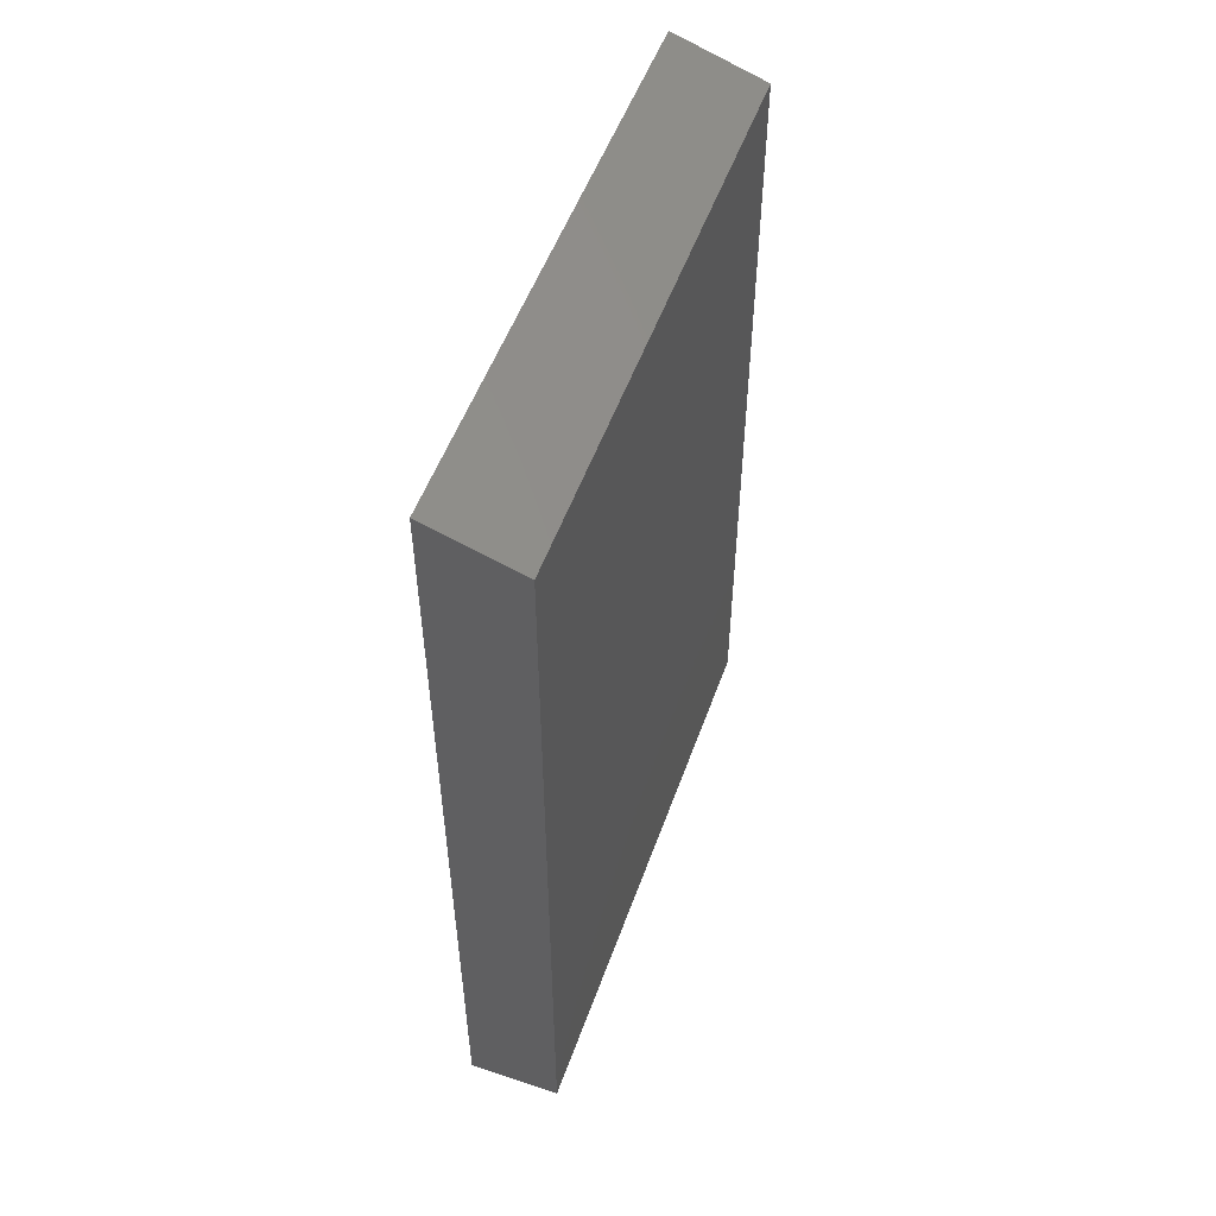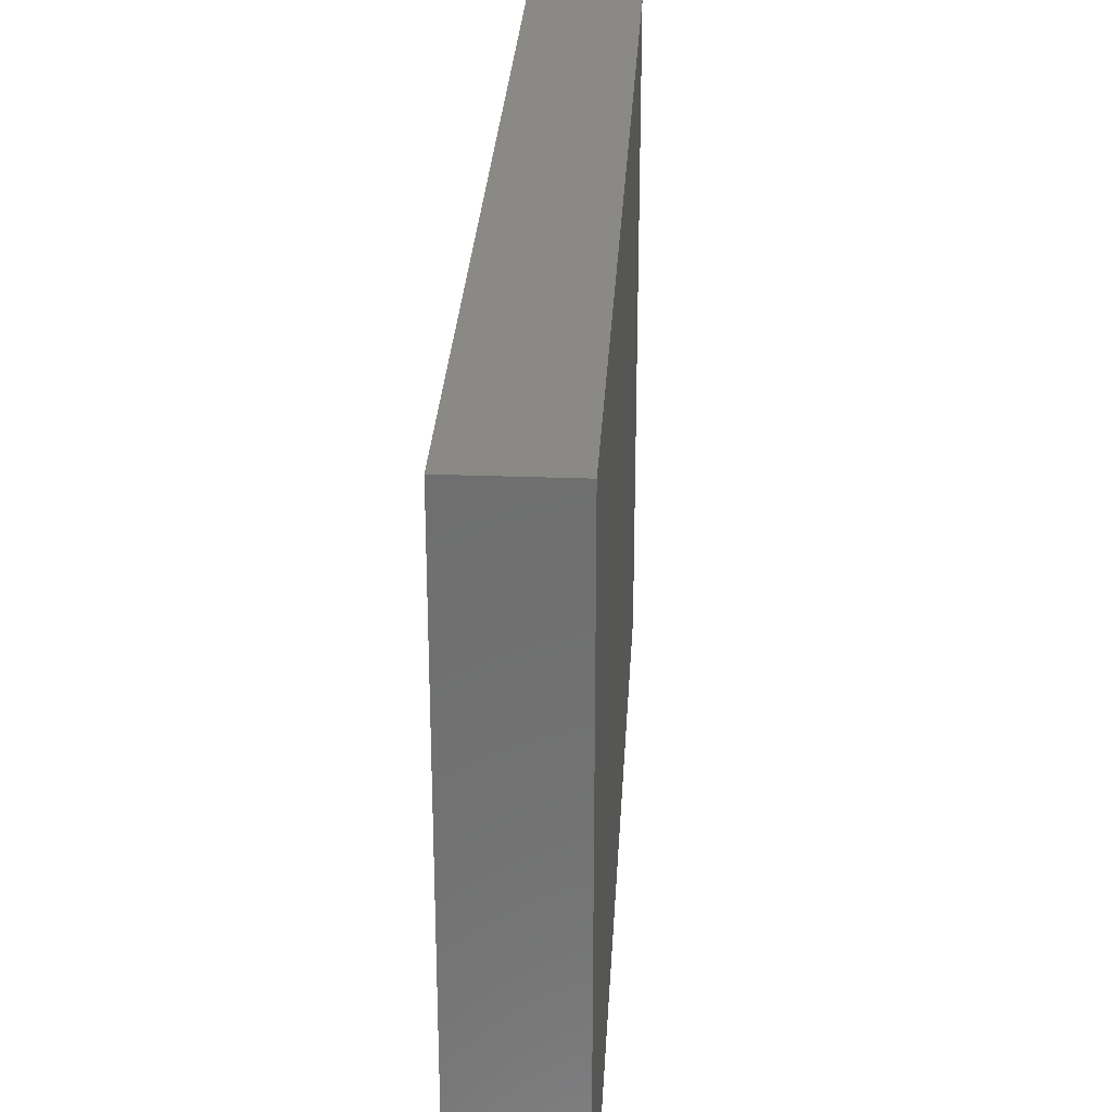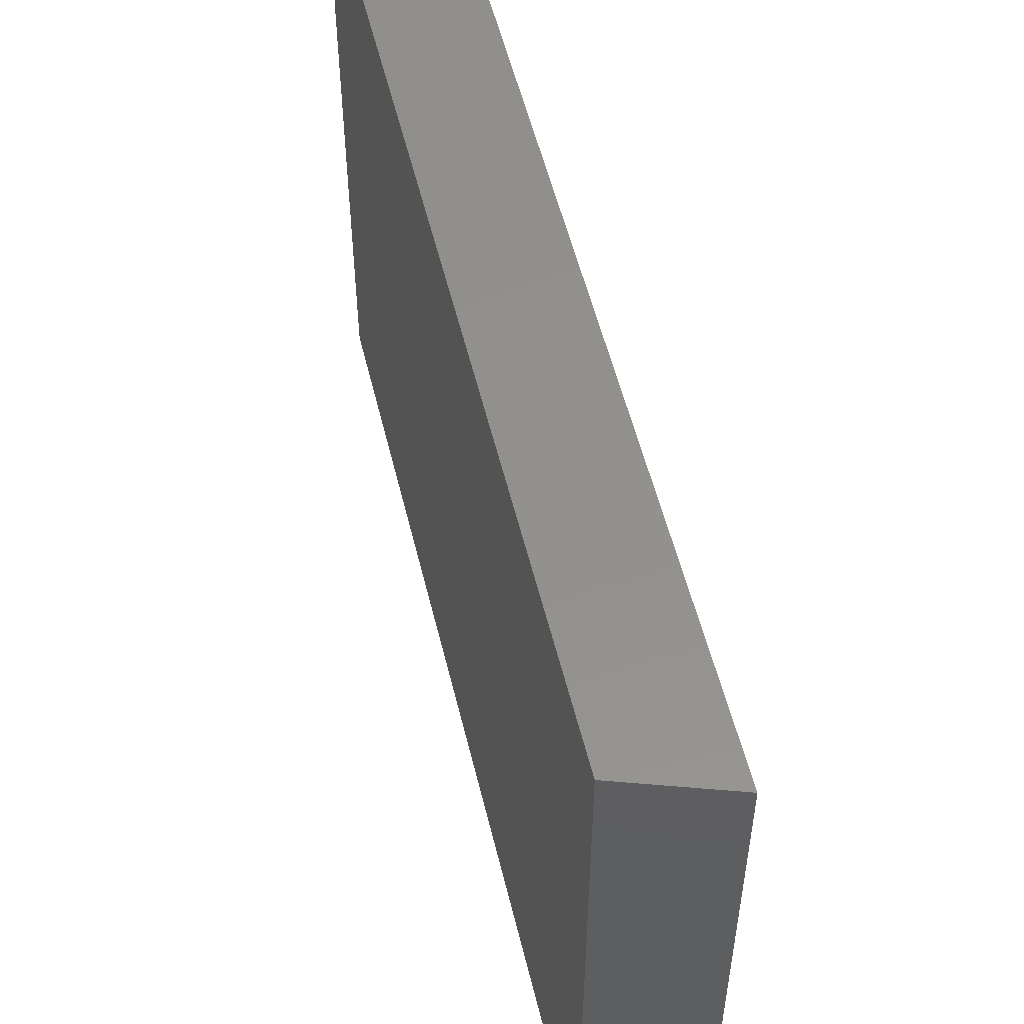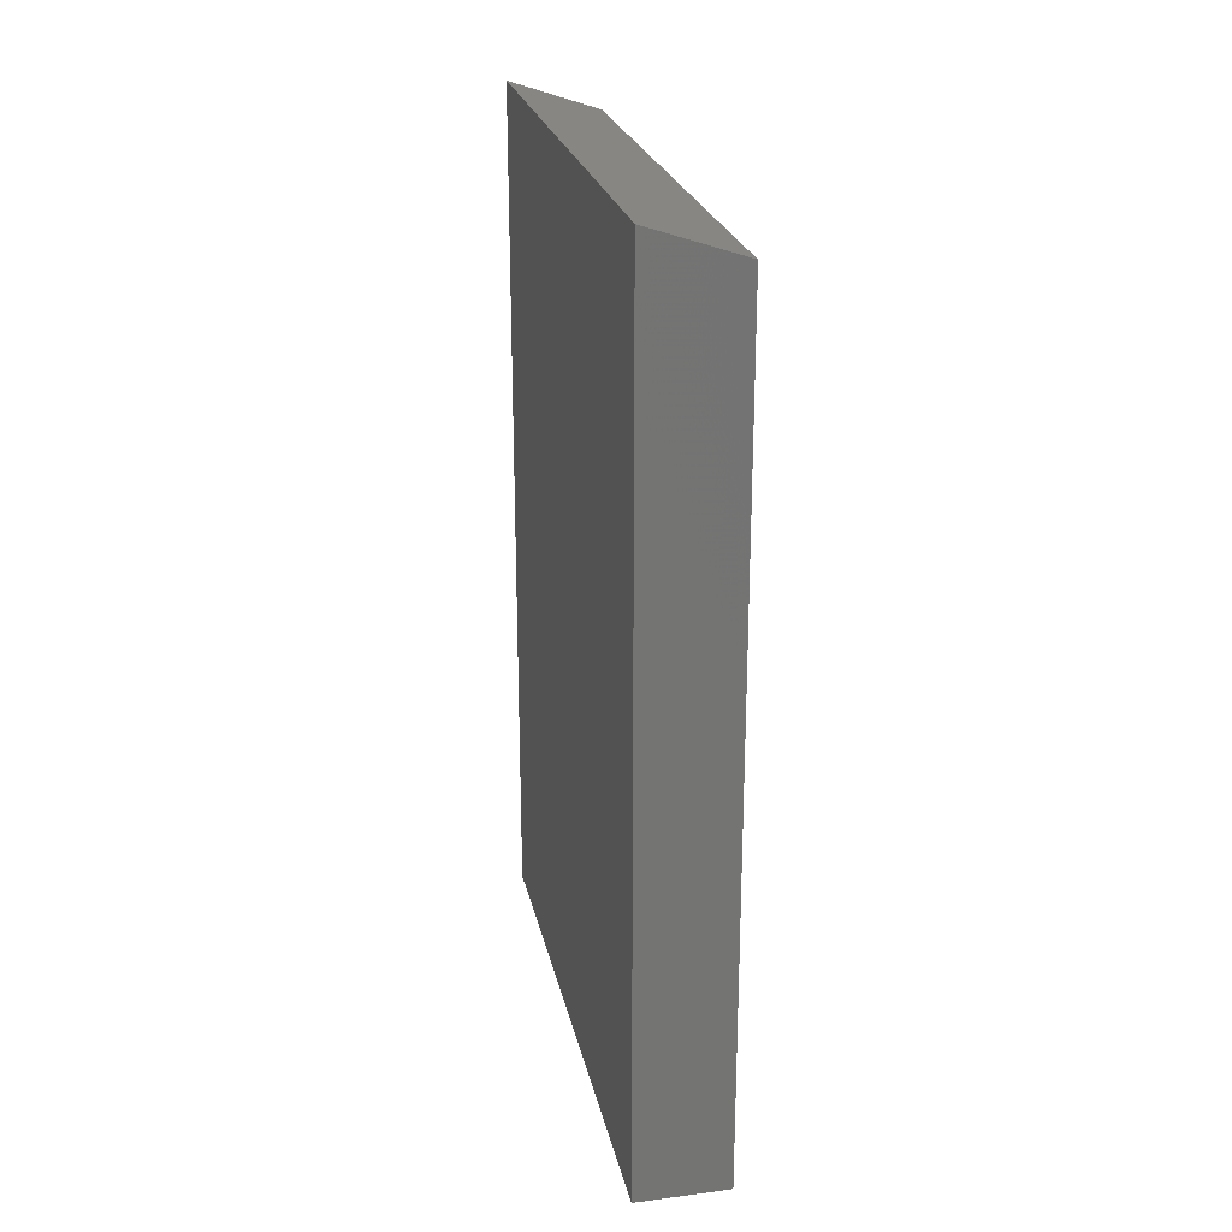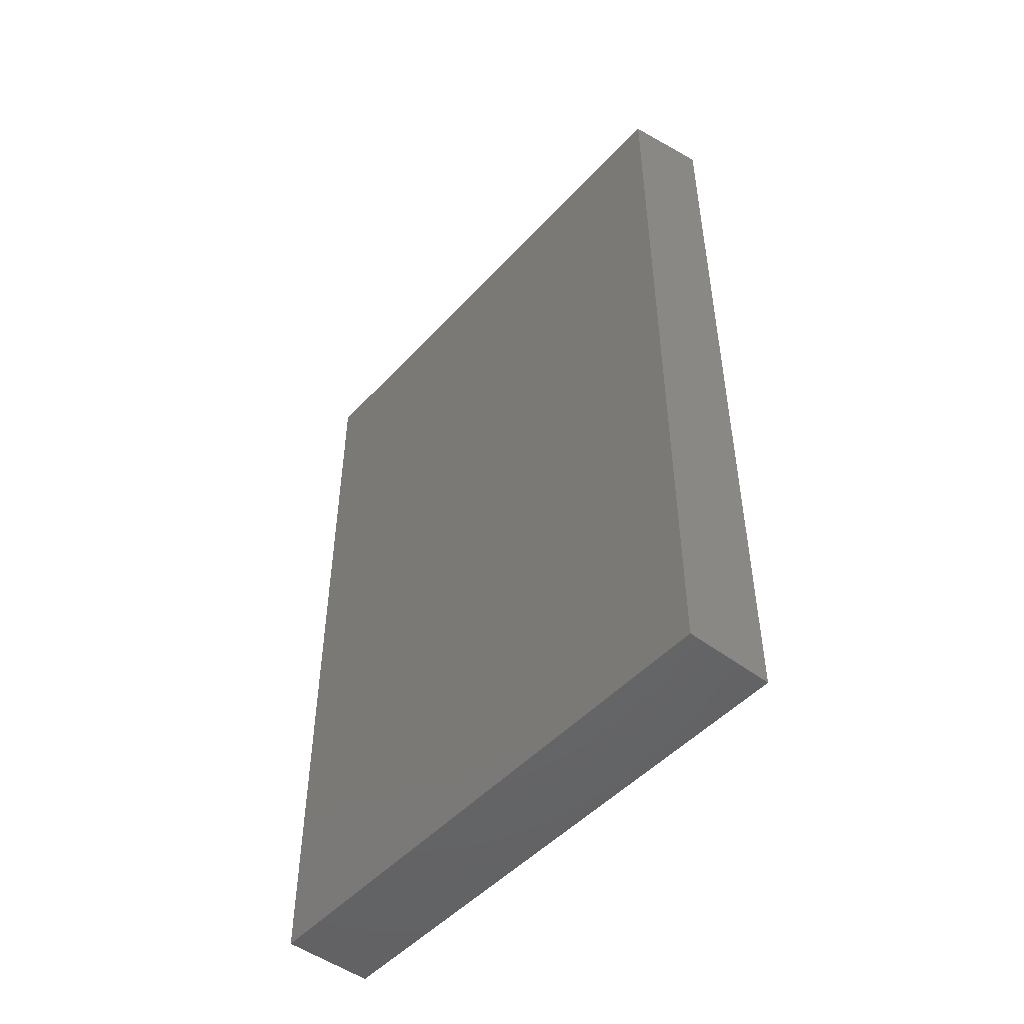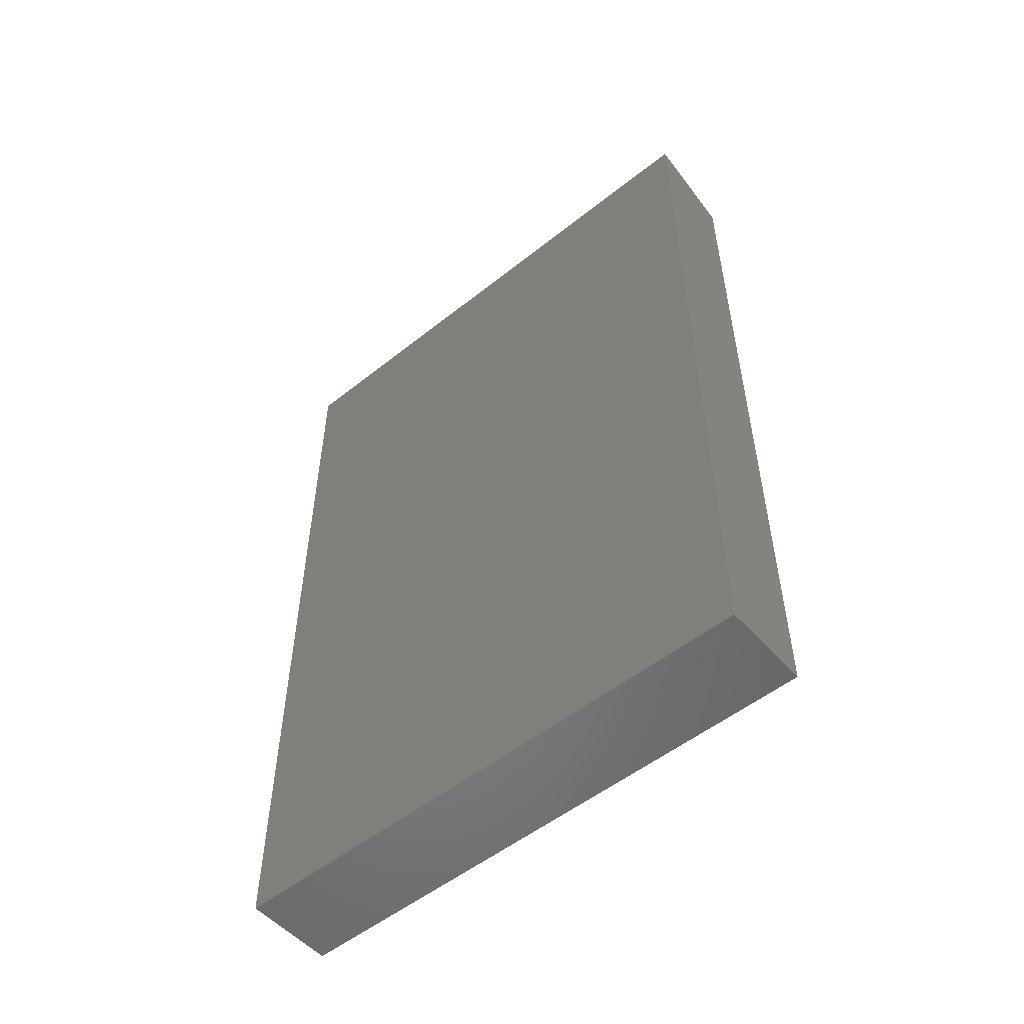
<metadata>
{"format":"stl","ext":"stl","renderer":"f3d","projection":"perspective","resolution":1024,"background":"white","views":[{"elev":52.7,"azim":-160.5,"up":"+Z"},{"elev":28.5,"azim":-176.8,"up":"+Y"},{"elev":54.1,"azim":-13.5,"up":"+Y"},{"elev":24.0,"azim":168.1,"up":"+Z"},{"elev":-48.8,"azim":-40.3,"up":"+Z"},{"elev":-53.1,"azim":130.4,"up":"+Z"}]}
</metadata>
<code>
# stl→obj: 8 verts, 12 faces
v -0.5078 -0.2891 0.1719
v -0.4609 -0.2891 0.1719
v -0.5078 -0.2891 0.5987
v -0.4609 -0.2891 0.6145
v -0.5078 -8.674e-19 0.1719
v -0.5078 2.282e-17 0.5987
v -0.4609 1.735e-18 0.1719
v -0.4609 2.631e-17 0.6145
f 1 2 3
f 3 2 4
f 5 6 7
f 7 6 8
f 4 8 3
f 3 8 6
f 1 5 2
f 2 5 7
f 4 2 8
f 8 2 7
f 3 6 1
f 1 6 5

</code>
